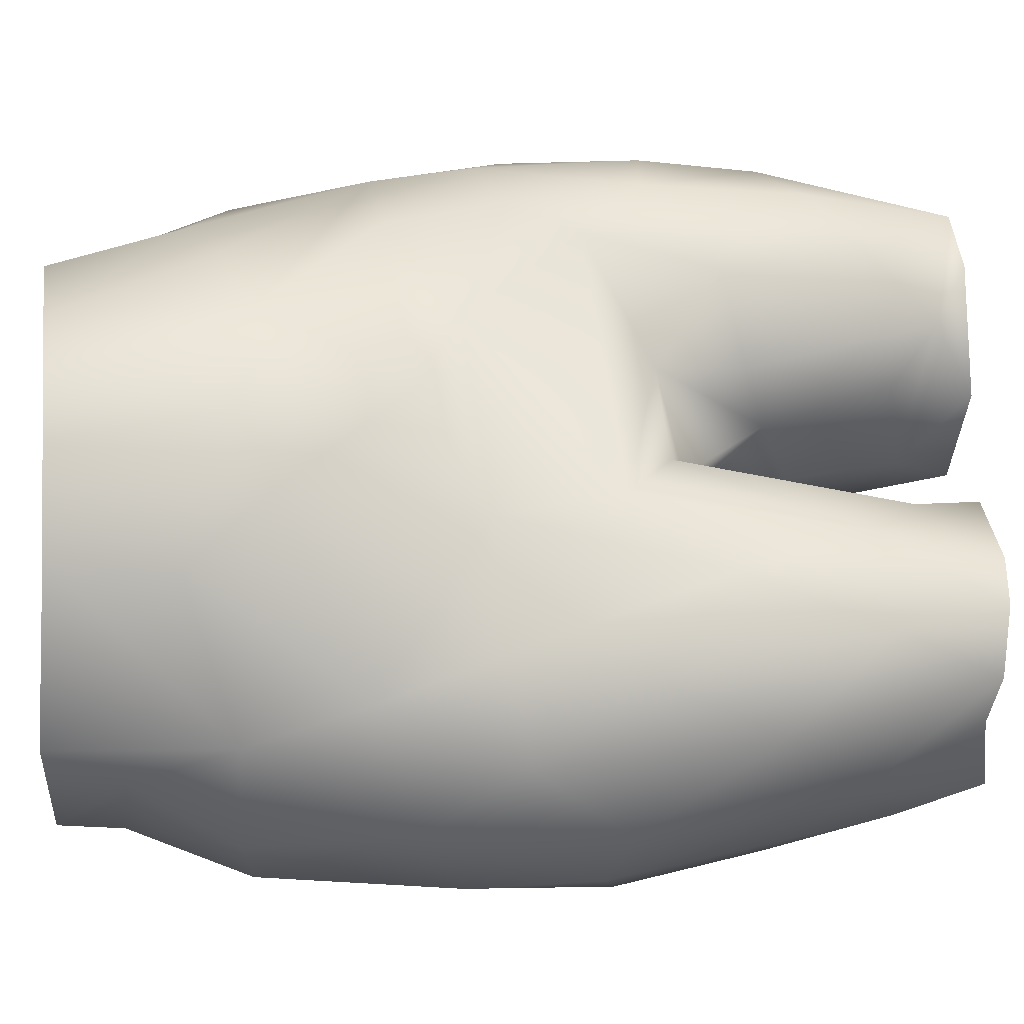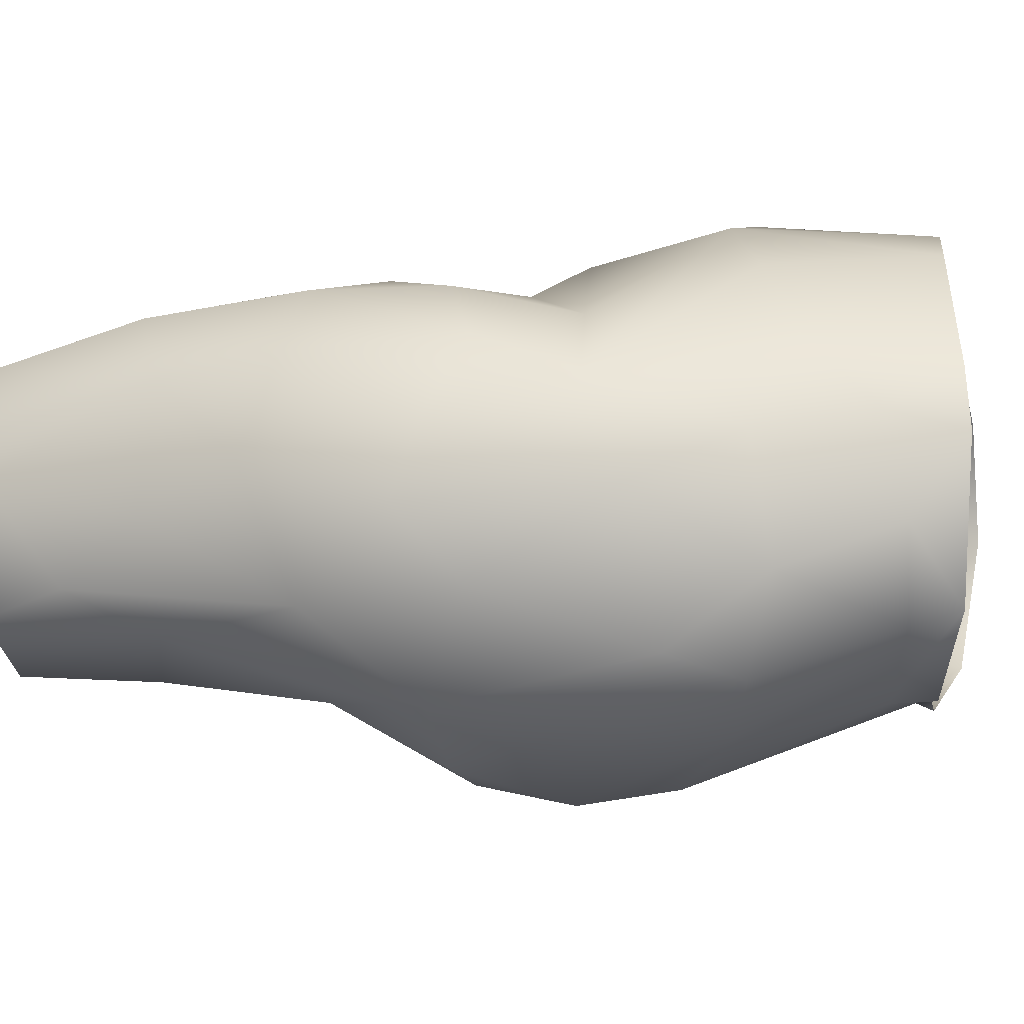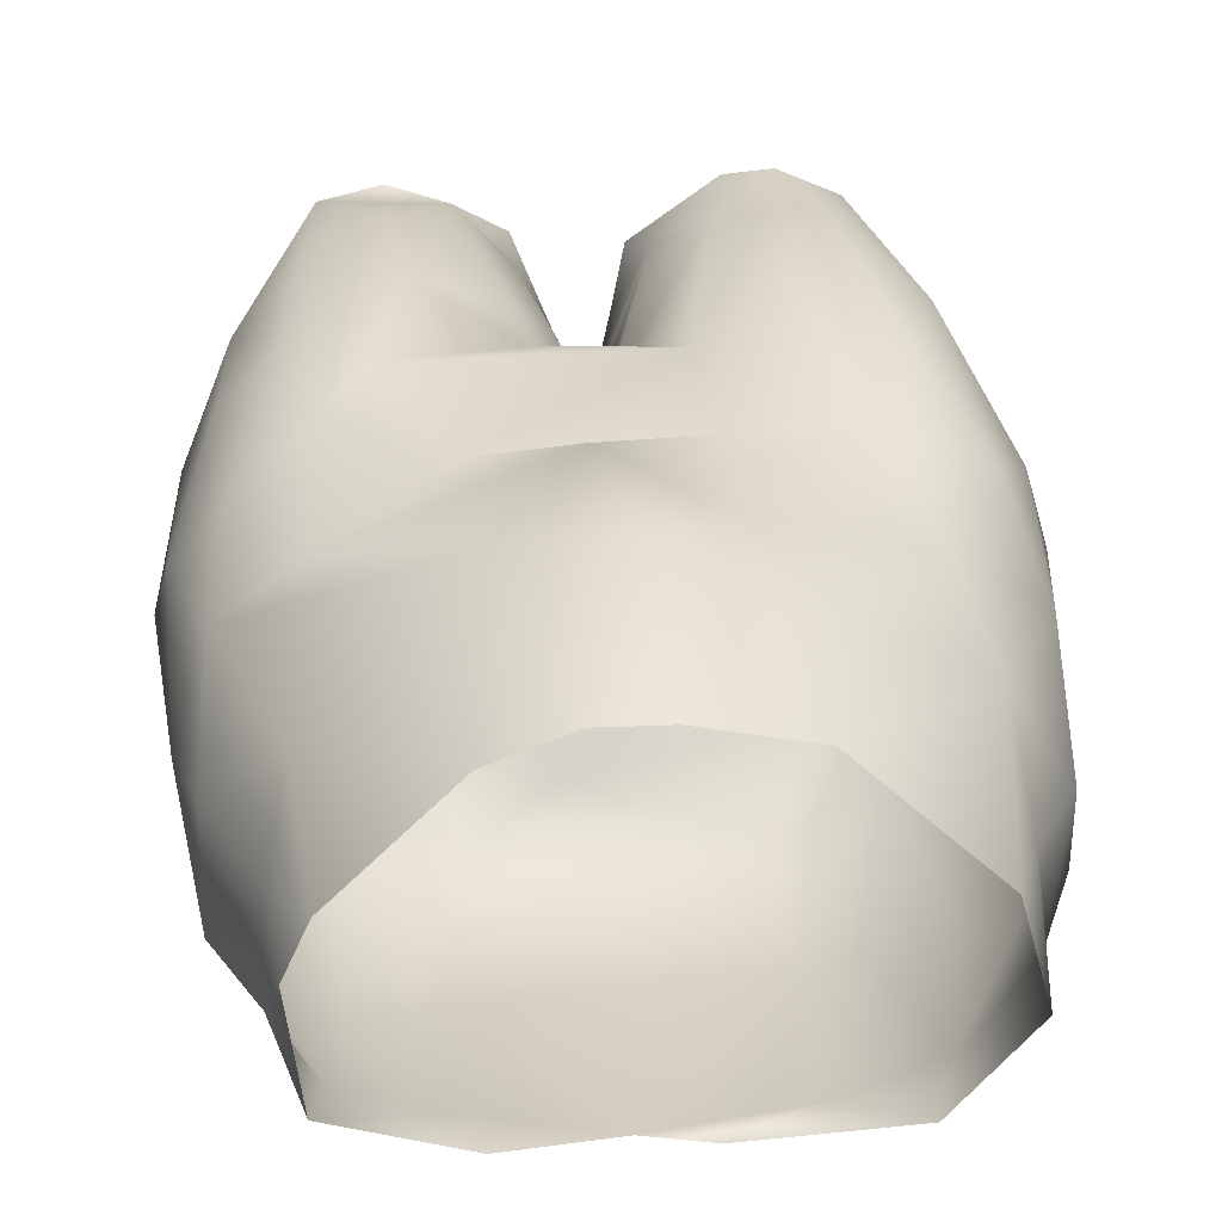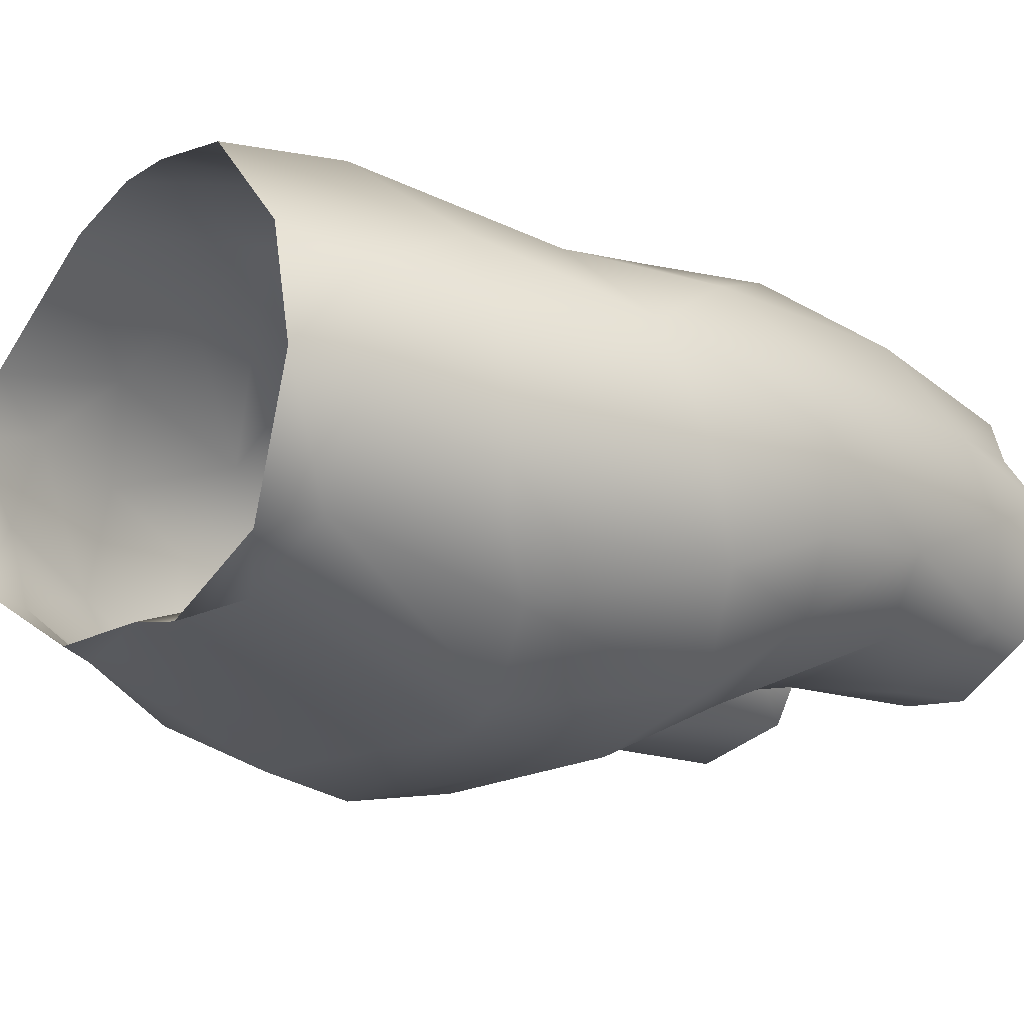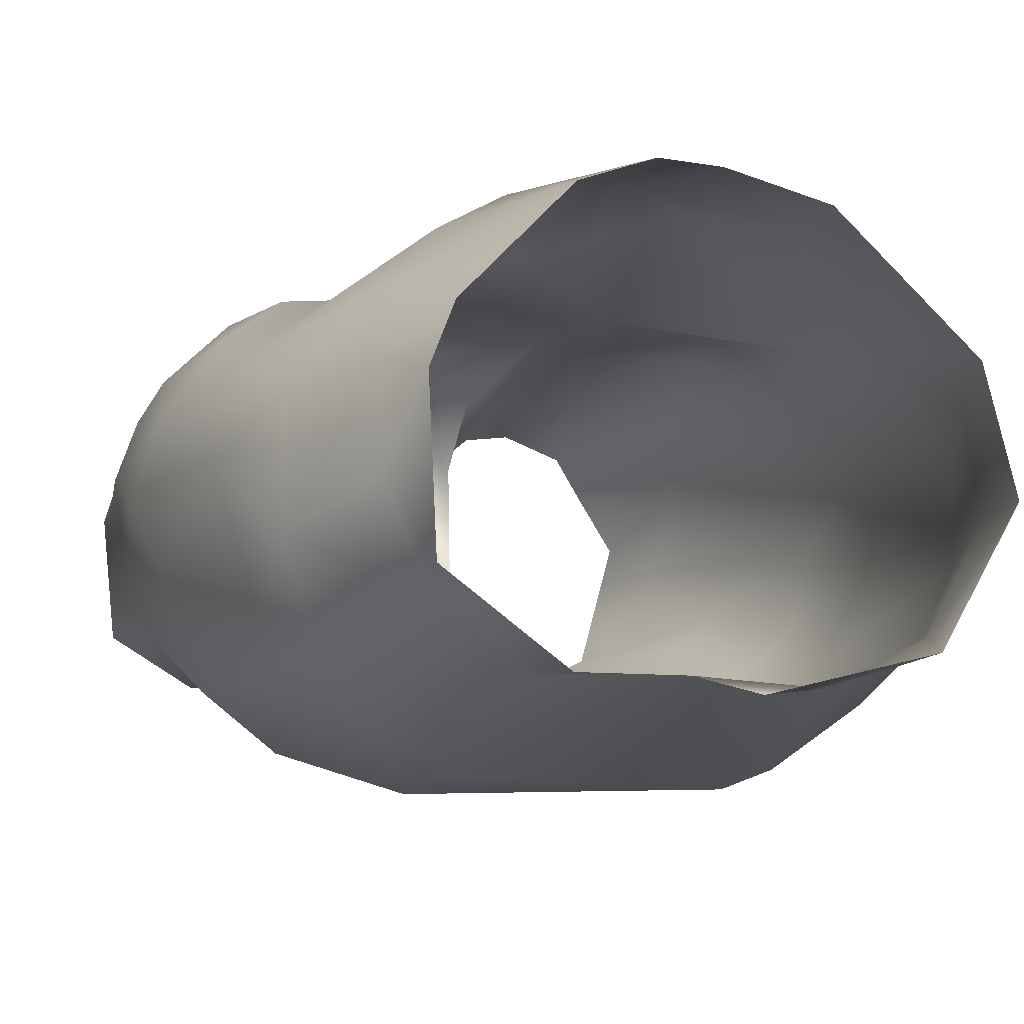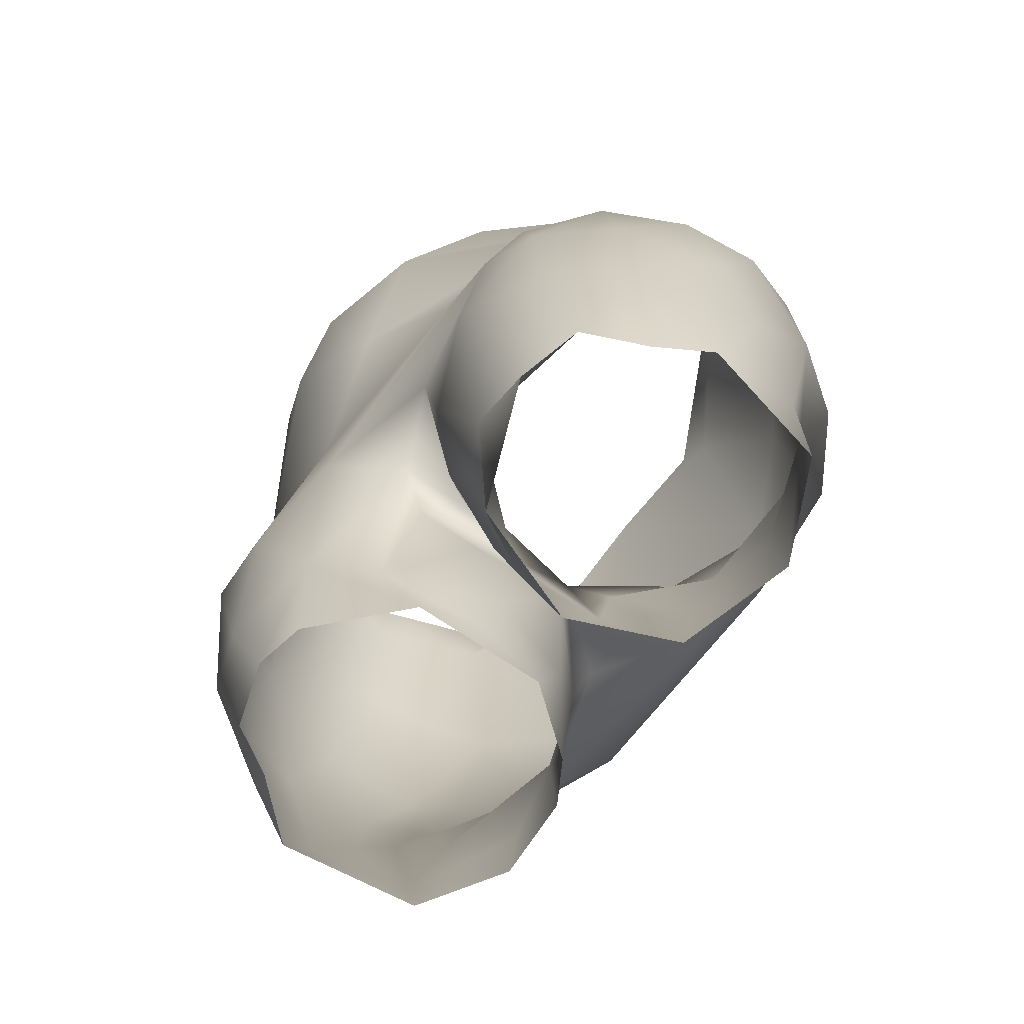
<metadata>
{"format":"obj","ext":"obj","renderer":"f3d","projection":"perspective","resolution":1024,"background":"white","views":[{"elev":66.0,"azim":-93.6,"up":"+Z"},{"elev":-2.4,"azim":101.0,"up":"+Z"},{"elev":40.1,"azim":175.5,"up":"+Z"},{"elev":-18.2,"azim":-128.0,"up":"+Z"},{"elev":-6.5,"azim":156.5,"up":"+Z"},{"elev":-77.7,"azim":48.7,"up":"+Y"}]}
</metadata>
<code>
o pants_straight_sides_JO3HAAYA2B_sim
v -18.28 -25.54 6.066
v -16.51 -31.08 9.73
v -4.27 -19.82 16.32
v -15.66 -43.34 9.775
v -17.21 -46.93 5.357
v -11.61 -30.33 12.42
v -18.96 -35.83 5.751
v -14.52 -17.32 9.362
v -14.86 -11.52 6.245
v -13.4 -7.62 7.724
v -0.5019 -18.4 17.21
v -6.344 -8.819 14.61
v -14.33 -53.36 6.22
v -13.01 -53.99 8.803
v -11.25 -48.73 11.51
v -1.709 -52.97 3.249
v -0.8506 -49.57 2.607
v -3.388 -51 8.235
v -7.207 -54.68 9.831
v -0.3552 -45.01 4.602
v -1.199 -43.27 7.809
v -9.791 -54.53 10.14
v -2.571 -54.7 6.205
v -13.29 -36.78 12.48
v -8.9e-05 -39.88 5.804
v 1.299 -26.81 15.05
v -0.811 -8.979 15.87
v -3.88 -36.45 12.68
v -0.7277 -39 9.406
v -4.73 -29.9 12.85
v -13.25 -23.9 10.86
v -7.54 -15.27 15.08
v -8.462 -41.31 13.18
v -5.964 -48.56 11.08
v -1.849 -48.33 -2.328
v -1.693 -54.36 -0.5815
v -0.06898 -42.13 -0.8666
v -3.914 -54.12 -4.116
v -5.874 -54.05 -5.489
v -10.05 -53.85 -6.042
v -14.56 -53.69 -3.741
v 0.1619 -39.19 -1.291
v -15.05 -50.96 -3.571
v 0.7123 -9.636 -6.934
v -2.915 -9.577 -7.727
v -6.936 -11.04 -7.3
v -16.47 -53.54 3.17
v -19.96 -34.45 2.184
v -17.8 -42.63 -1.725
v -17.68 -16.87 3.996
v -11.4 -8.317 -5.716
v -12.52 -11.13 -4.78
v -15.12 -7.401 1.269
v -15.35 -10.77 0.8052
v -7.695 -22.71 -11.82
v -14.11 -43.93 -5.142
v -17.89 -29.97 -4.897
v -10.29 -22.24 -10.85
v -3.195 -44.2 -4.496
v -7.574 -30.87 -11.83
v -8.215 -37.78 -7.697
v -17.17 -49.23 1.192
v -14.35 -20.6 -7.68
v -17.84 -17.01 -0.6845
v -2.915 -37.99 -5.841
v -18.91 -35.15 -2.705
v -19.34 -27.51 0.1447
v -9.774 -49.27 -6.233
v -16.12 -36.39 -5.886
v -7.01 -44.01 -6.201
v -16.4 -18.09 -4.772
v -10.08 -36 -8.967
v -12.94 -32.54 -9.542
v 3.059 -54.94 6.934
v 5.802 -53.08 9.808
v 3.206 -50.7 8.151
v 1.147 -51.33 3.3
v 1.382 -43.88 8.158
v 0.2451 -45.39 4.077
v 8.97 -54.88 9.939
v 12.28 -54.61 9.307
v 13.94 -53.77 6.193
v 16.29 -45.01 8.207
v 10.08 -35.18 13.44
v 6.197 -28.94 13
v 8.998 -49.78 11.53
v 16.61 -38.75 9.455
v 18.9 -31.64 6.141
v 16.26 -29.94 10.12
v 12.51 -25.21 11.32
v 16.9 -24.66 8.305
v 5.51 -19.1 16.24
v 17.29 -17.05 5.561
v 2.558 -8.985 15.97
v 12.7 -7.667 8.586
v 13.54 -15.2 10.21
v 12.77 -46.83 11.56
v 9.85 -17.14 13.82
v 7.839 -42.01 13.11
v 12.48 -31.67 12.81
v 3.25 -38.43 11.71
v 3.396 -43.05 10.74
v 13.19 -38.46 12.68
v 6.62 -8.695 14.47
v 19.23 -29.57 -1.483
v 18.71 -40.35 4.346
v 18.72 -22.53 3.082
v 19.88 -32.91 2.186
v 15.11 -54.01 -3.028
v 15.8 -53.82 3.639
v 17.81 -45.41 1.705
v 14.67 -11.26 6.459
v 14.08 -7.324 5.493
v 13.54 -7.707 -2.582
v 8.26 -11.42 -7.015
v 6.662 -9.114 -6.918
v 4.317 -54.03 -4.606
v 1.486 -54.42 0.6751
v 6.315 -43.71 -5.937
v 15.35 -17.4 -5.784
v 9.875 -46.74 -6.119
v 7.556 -21.34 -11.24
v 12.98 -10.24 -3.413
v 12.58 -31.62 -10.05
v 6.016 -31.78 -11.25
v 12.78 -37.42 -6.986
v 7.966 -37.64 -7.288
v 2.262 -33.77 -10.02
v 4.967 -49.01 -5.206
v 14.9 -45.21 -3.93
v 1.831 -49.99 -1.656
v 16.13 -49.69 -1.597
v 3.821 -38.23 -5.837
v 15.03 -10.13 1.38
v 1.406 -40.18 -3.247
v 10.42 -53.96 -5.856
v 7.743 -26.44 -12.06
v 16.8 -21.07 -4.519
v 17.54 -15.98 -0.7828
v 12.4 -18.17 -8.436
v 18.46 -37.56 -2.43
v 16.29 -32.02 -7.045
f 16 17 18
f 23 16 18
f 18 17 20
f 3 26 11
f 30 28 85
f 11 94 27
f 26 3 30
f 31 32 8
f 8 32 12
f 21 29 18
f 2 4 24
f 12 11 27
f 13 14 5
f 19 23 34
f 12 10 8
f 28 34 29
f 14 15 4
f 32 3 11
f 15 14 22
f 31 30 3
f 18 20 21
f 1 2 31
f 6 31 2
f 4 5 14
f 29 21 25
f 34 22 19
f 11 12 32
f 30 33 28
f 6 2 24
f 28 33 34
f 31 8 1
f 33 24 15
f 3 32 31
f 9 8 10
f 34 23 18
f 31 6 30
f 33 30 6
f 15 34 33
f 29 34 18
f 15 22 34
f 15 24 4
f 6 24 33
f 16 23 36
f 47 13 5
f 53 9 10
f 51 52 53
f 48 67 66
f 55 44 122
f 51 46 52
f 17 36 35
f 7 4 2
f 50 1 8
f 37 25 21
f 44 46 45
f 39 40 68
f 48 1 67
f 61 70 56
f 128 60 125
f 2 1 7
f 53 54 9
f 37 20 17
f 65 72 128
f 57 64 71
f 122 137 55
f 64 67 1
f 9 50 8
f 17 16 36
f 62 47 5
f 21 20 37
f 47 43 41
f 43 49 56
f 5 7 48
f 40 41 43
f 53 52 54
f 4 7 5
f 54 71 64
f 46 51 45
f 49 62 48
f 49 69 56
f 69 66 57
f 125 60 137
f 70 61 65
f 59 65 42
f 70 65 59
f 25 37 42
f 66 49 48
f 66 69 49
f 56 69 72
f 38 39 70
f 62 49 43
f 54 52 71
f 73 55 60
f 72 60 128
f 57 71 63
f 67 57 66
f 64 1 50
f 63 71 52
f 56 72 61
f 52 46 58
f 55 58 46
f 35 38 59
f 59 42 37
f 72 69 73
f 56 68 43
f 52 58 63
f 73 69 57
f 7 1 48
f 46 44 55
f 38 35 36
f 43 47 62
f 55 73 58
f 73 60 72
f 62 5 48
f 50 9 54
f 37 17 35
f 60 55 137
f 65 61 72
f 73 57 63
f 68 56 70
f 63 58 73
f 35 59 37
f 67 64 57
f 54 64 50
f 59 38 70
f 39 68 70
f 68 40 43
f 77 75 76
f 78 76 102
f 83 81 82
f 77 76 79
f 80 75 74
f 29 25 101
f 28 29 101
f 26 30 85
f 83 97 81
f 87 88 89
f 91 90 89
f 96 91 93
f 95 96 112
f 94 92 104
f 84 101 99
f 87 103 83
f 112 96 93
f 104 96 95
f 80 81 75
f 97 86 81
f 88 91 89
f 98 91 96
f 100 85 84
f 87 89 103
f 101 25 78
f 97 103 99
f 99 75 86
f 75 102 76
f 102 75 99
f 92 98 104
f 92 90 91
f 103 84 99
f 75 81 86
f 11 26 92
f 102 99 101
f 85 90 26
f 76 78 79
f 89 100 103
f 90 85 100
f 92 91 98
f 99 86 97
f 77 74 75
f 85 28 84
f 28 101 84
f 102 101 78
f 92 94 11
f 103 97 83
f 84 103 100
f 90 100 89
f 104 98 96
f 90 92 26
f 88 87 106
f 134 114 113
f 117 118 131
f 77 79 131
f 44 115 122
f 137 124 125
f 126 127 128
f 116 115 44
f 118 77 131
f 107 108 105
f 106 87 83
f 82 110 83
f 42 79 78
f 116 114 115
f 108 88 106
f 133 135 42
f 128 133 65
f 127 126 119
f 111 83 110
f 127 133 128
f 107 91 88
f 79 42 131
f 134 123 114
f 120 123 139
f 83 111 106
f 114 123 115
f 126 121 119
f 139 112 93
f 139 93 107
f 142 141 130
f 105 138 107
f 138 142 120
f 112 139 134
f 111 110 132
f 109 132 110
f 130 141 132
f 135 131 42
f 136 121 130
f 119 121 129
f 111 132 141
f 136 129 121
f 42 65 133
f 142 105 141
f 131 129 117
f 135 129 131
f 120 142 124
f 122 115 140
f 123 140 115
f 129 135 119
f 135 133 119
f 78 25 42
f 134 139 123
f 138 120 139
f 106 111 141
f 106 141 108
f 140 124 137
f 105 108 141
f 133 127 119
f 74 77 118
f 124 126 125
f 126 124 142
f 138 105 142
f 95 112 113
f 112 134 113
f 108 107 88
f 138 139 107
f 120 124 140
f 122 140 137
f 121 126 130
f 130 109 136
f 132 109 130
f 126 128 125
f 130 126 142
f 117 129 136
f 107 93 91
f 120 140 123

</code>
